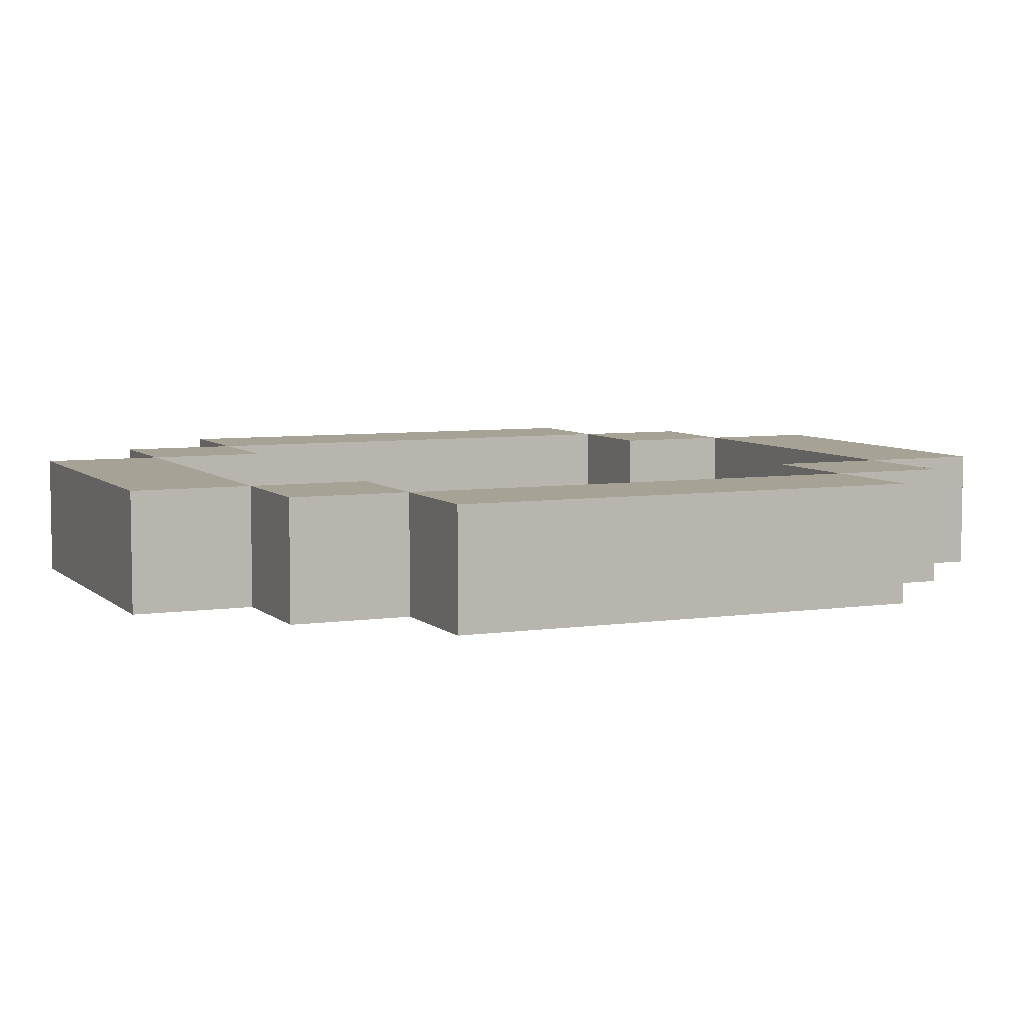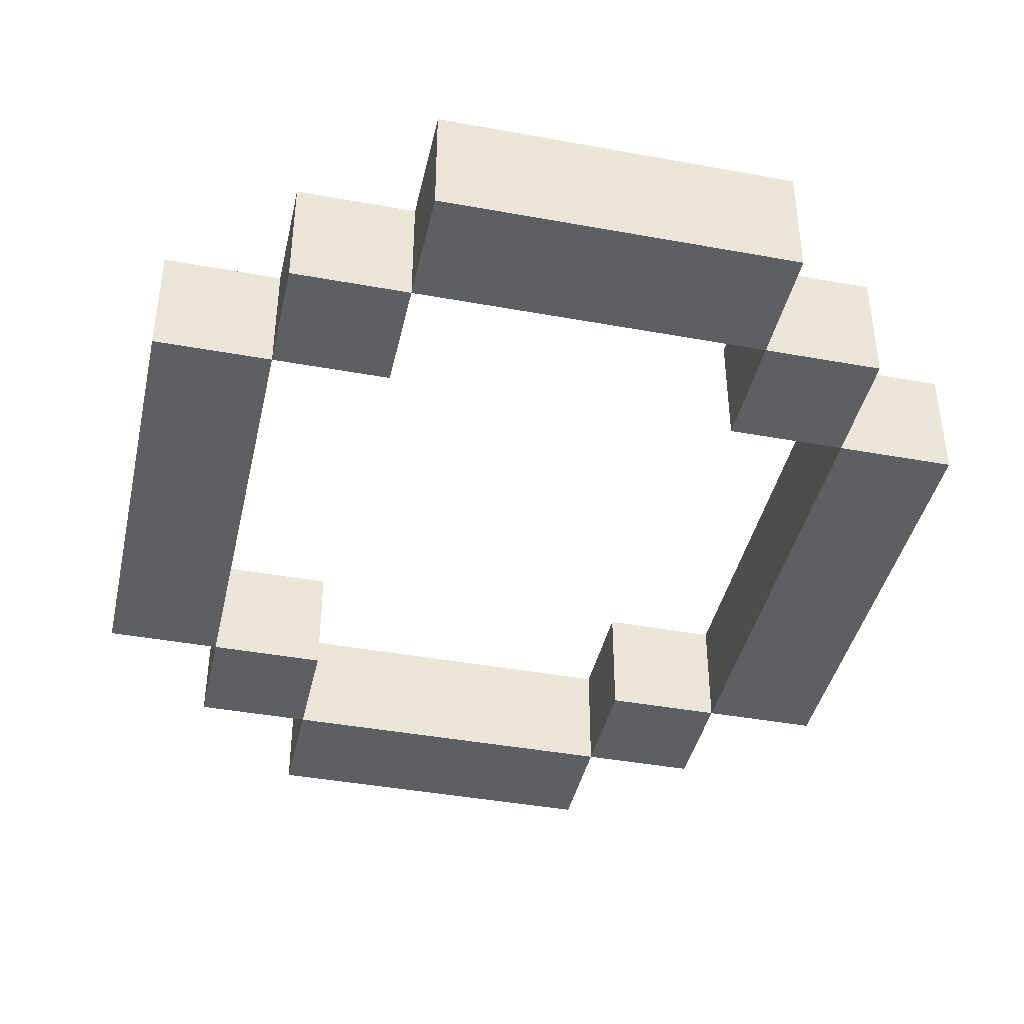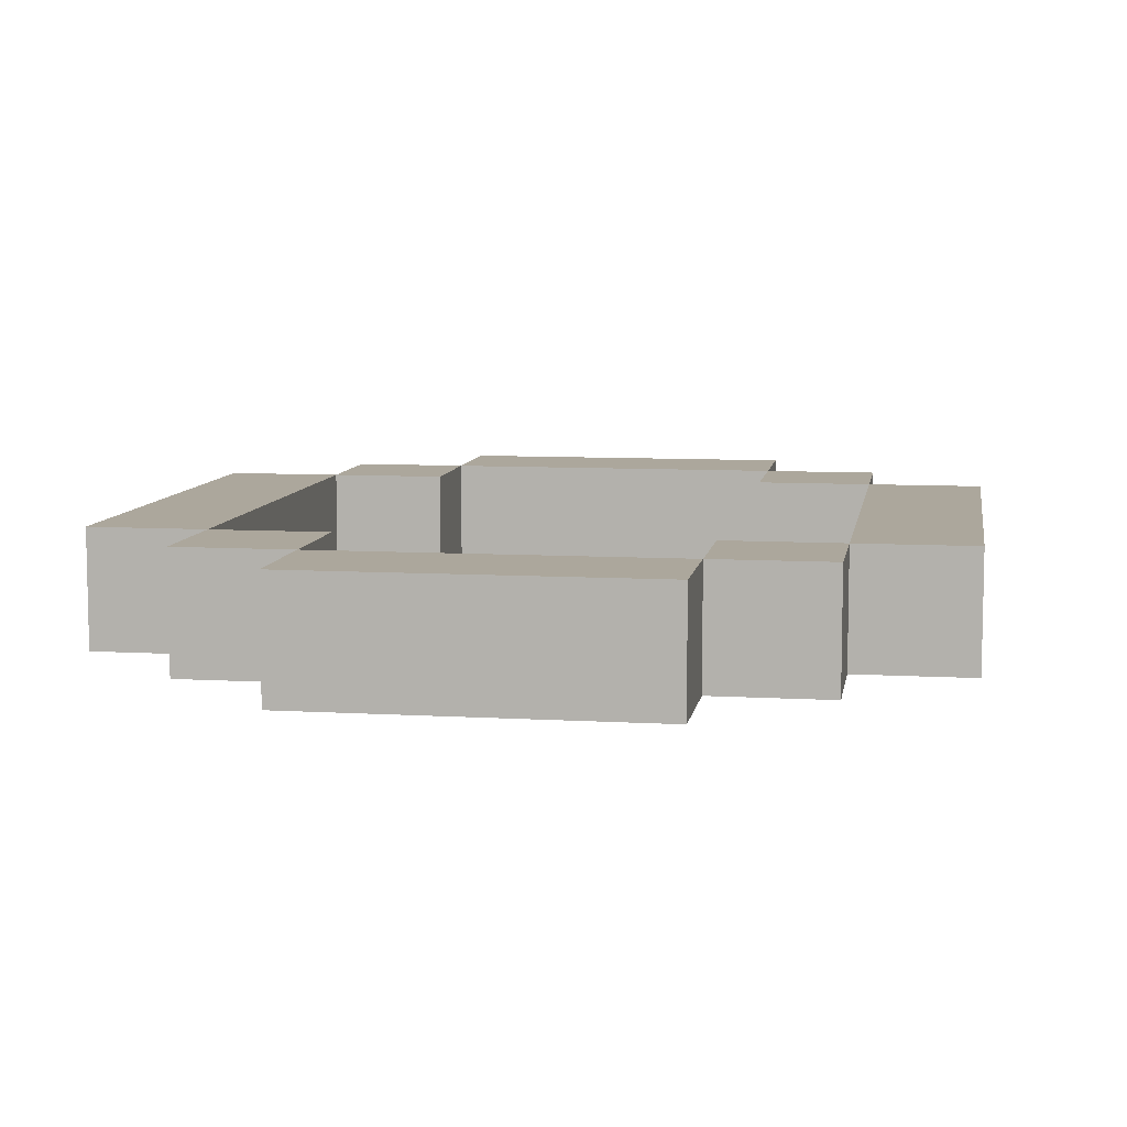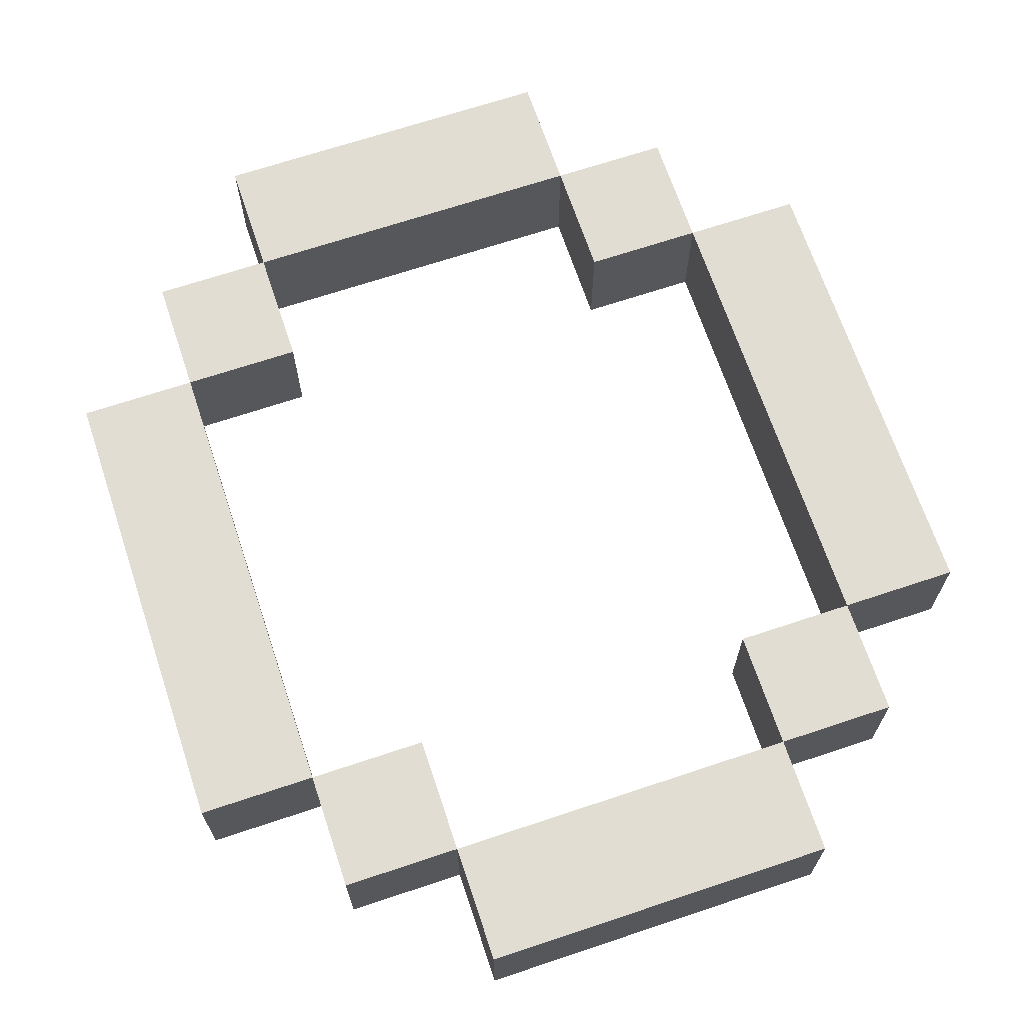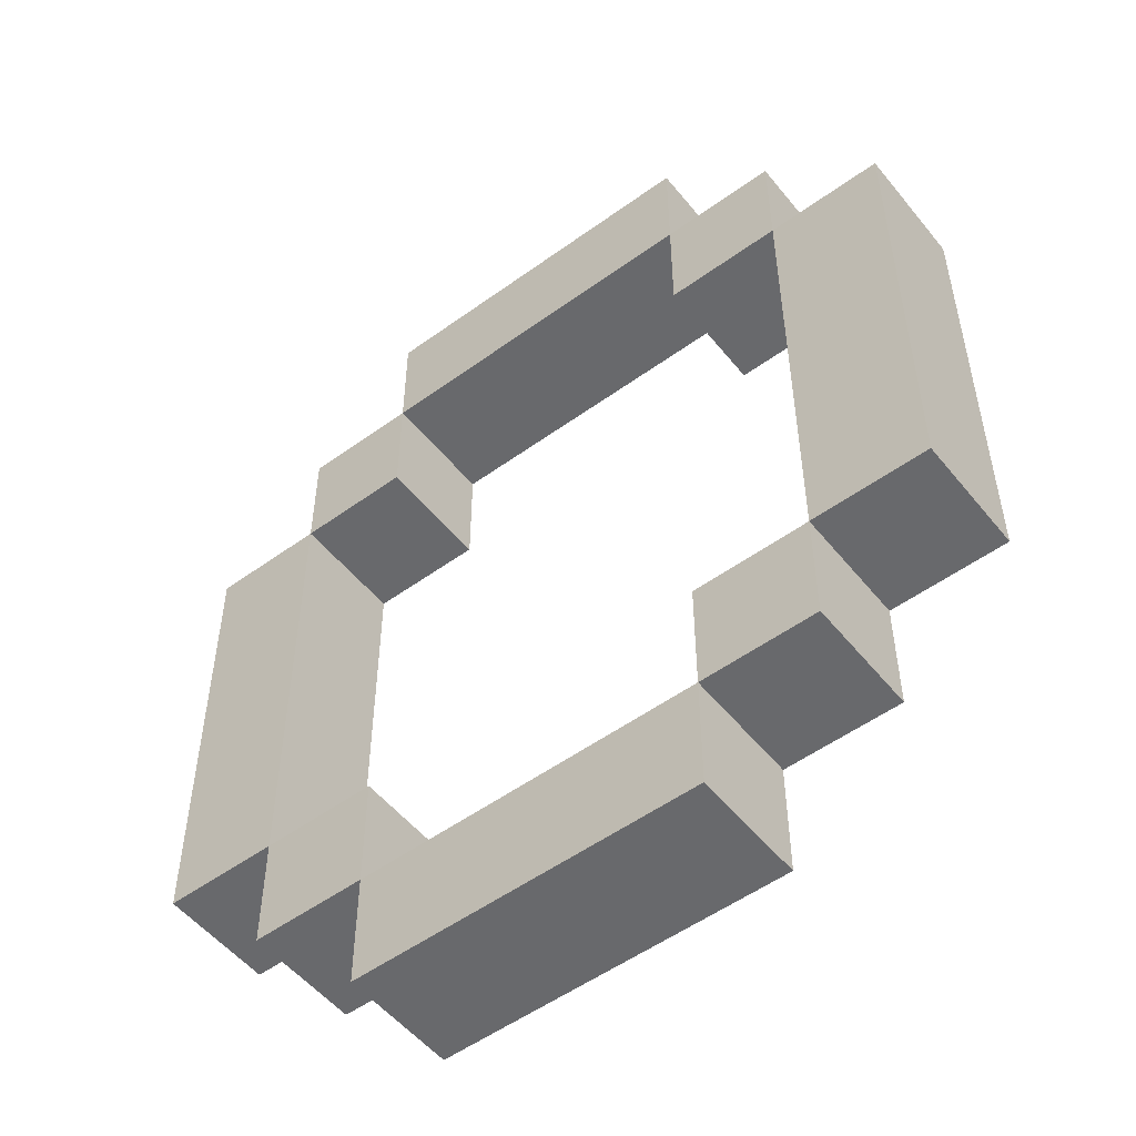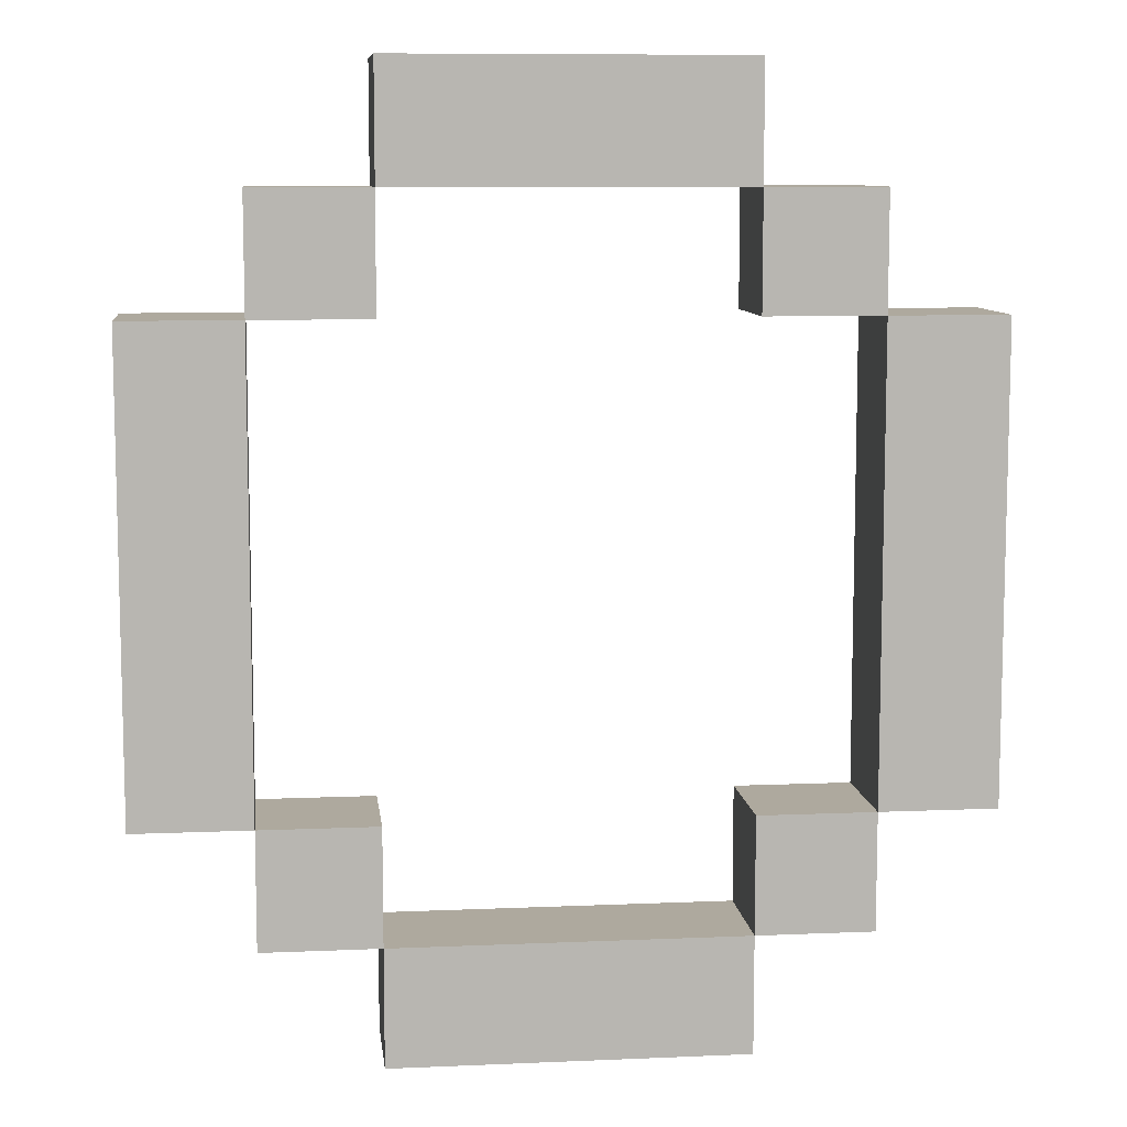
<metadata>
{"format":"obj","ext":"obj","renderer":"f3d","projection":"perspective","resolution":1024,"background":"white","views":[{"elev":6.3,"azim":66.1,"up":"+Z"},{"elev":-41.4,"azim":-12.5,"up":"+Z"},{"elev":8.3,"azim":9.2,"up":"+Z"},{"elev":68.1,"azim":-18.5,"up":"+Z"},{"elev":-52.7,"azim":37.9,"up":"+Y"},{"elev":9.0,"azim":173.4,"up":"+Y"}]}
</metadata>
<code>
v -0.03 0.04 -0.01
v -0.03 0.04 0.01
v -0.03 0.06 0.01
v -0.03 0.06 -0.01
v -0.05 0.04 -0.01
v -0.05 0.06 -0.01
v -0.05 0.06 0.01
v -0.05 0.04 0.01
v 0.07 -0.04 -0.01
v 0.07 -0.04 0.01
v 0.07 0.04 0.01
v 0.07 0.04 -0.01
v 0.05 -0.04 -0.01
v 0.05 0.04 -0.01
v 0.05 0.04 0.01
v 0.05 -0.04 0.01
v 0.05 -0.06 -0.01
v 0.05 -0.06 0.01
v 0.05 -0.04 0.01
v 0.05 -0.04 -0.01
v 0.03 -0.06 -0.01
v 0.03 -0.04 -0.01
v 0.03 -0.04 0.01
v 0.03 -0.06 0.01
v -0.03 -0.06 -0.01
v -0.03 -0.06 0.01
v -0.03 -0.04 0.01
v -0.03 -0.04 -0.01
v -0.05 -0.06 -0.01
v -0.05 -0.04 -0.01
v -0.05 -0.04 0.01
v -0.05 -0.06 0.01
v 0.03 0.06 -0.01
v 0.03 0.06 0.01
v 0.03 0.08 0.01
v 0.03 0.08 -0.01
v -0.03 0.06 -0.01
v -0.03 0.08 -0.01
v -0.03 0.08 0.01
v -0.03 0.06 0.01
v -0.05 -0.04 -0.01
v -0.05 -0.04 0.01
v -0.05 0.04 0.01
v -0.05 0.04 -0.01
v -0.07 -0.04 -0.01
v -0.07 0.04 -0.01
v -0.07 0.04 0.01
v -0.07 -0.04 0.01
v 0.05 0.04 -0.01
v 0.05 0.04 0.01
v 0.05 0.06 0.01
v 0.05 0.06 -0.01
v 0.03 0.04 -0.01
v 0.03 0.06 -0.01
v 0.03 0.06 0.01
v 0.03 0.04 0.01
v 0.03 -0.08 -0.01
v 0.03 -0.08 0.01
v 0.03 -0.06 0.01
v 0.03 -0.06 -0.01
v -0.03 -0.08 -0.01
v -0.03 -0.06 -0.01
v -0.03 -0.06 0.01
v -0.03 -0.08 0.01
o group1177007967
g mesh1177007967
f 4 3 2 1
f 8 7 6 5
f 2 8 5 1
f 6 7 3 4
f 5 6 4 1
f 3 7 8 2
o group1446657426
g mesh1446657426
f 12 11 10 9
f 16 15 14 13
f 10 16 13 9
f 14 15 11 12
f 13 14 12 9
f 11 15 16 10
o group1702612475
g mesh1702612475
f 20 19 18 17
f 24 23 22 21
f 18 24 21 17
f 22 23 19 20
f 21 22 20 17
f 19 23 24 18
o group13052487
g mesh13052487
f 28 27 26 25
f 32 31 30 29
f 26 32 29 25
f 30 31 27 28
f 29 30 28 25
f 27 31 32 26
o group2069980784
g mesh2069980784
f 36 35 34 33
f 40 39 38 37
f 34 40 37 33
f 38 39 35 36
f 37 38 36 33
f 35 39 40 34
o group303857194
g mesh303857194
f 44 43 42 41
f 48 47 46 45
f 42 48 45 41
f 46 47 43 44
f 45 46 44 41
f 43 47 48 42
o group1203384801
g mesh1203384801
f 52 51 50 49
f 56 55 54 53
f 50 56 53 49
f 54 55 51 52
f 53 54 52 49
f 51 55 56 50
o group119932463
g mesh119932463
f 60 59 58 57
f 64 63 62 61
f 58 64 61 57
f 62 63 59 60
f 61 62 60 57
f 59 63 64 58

</code>
